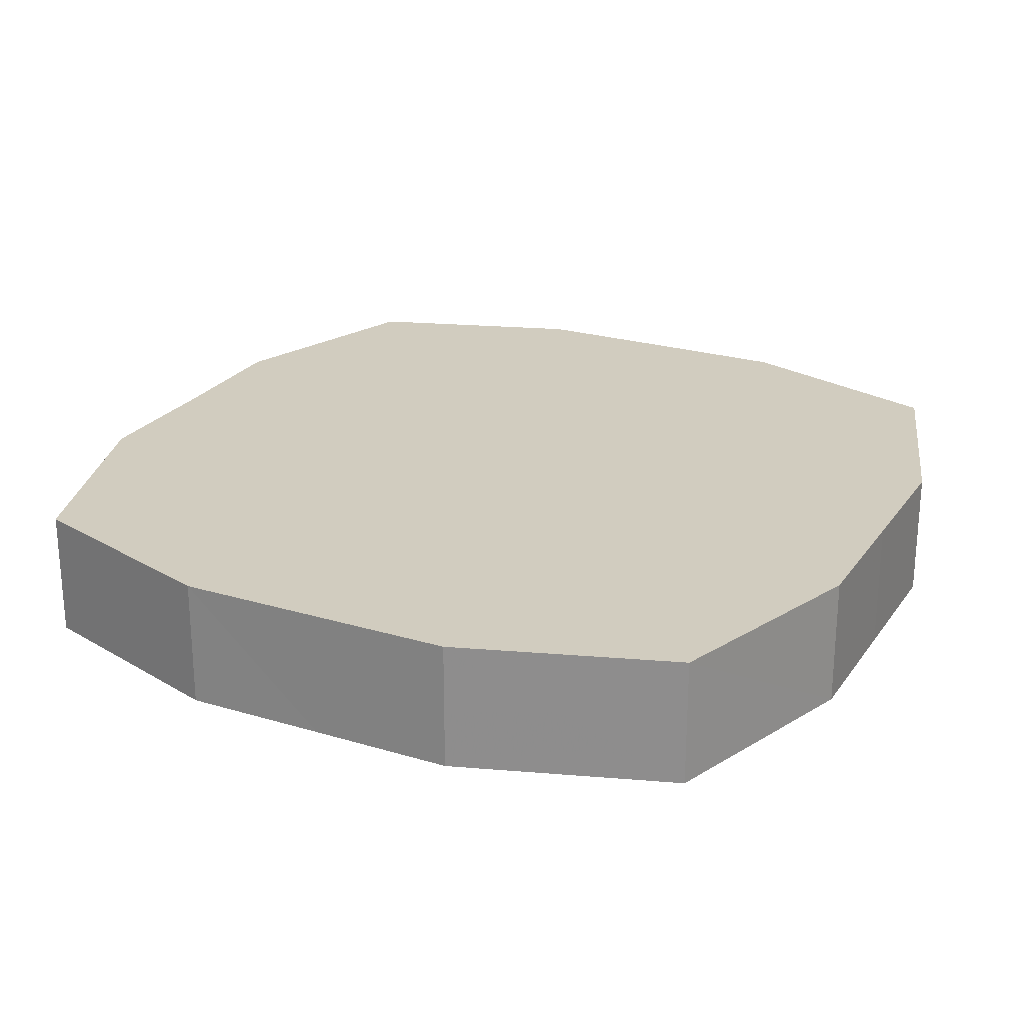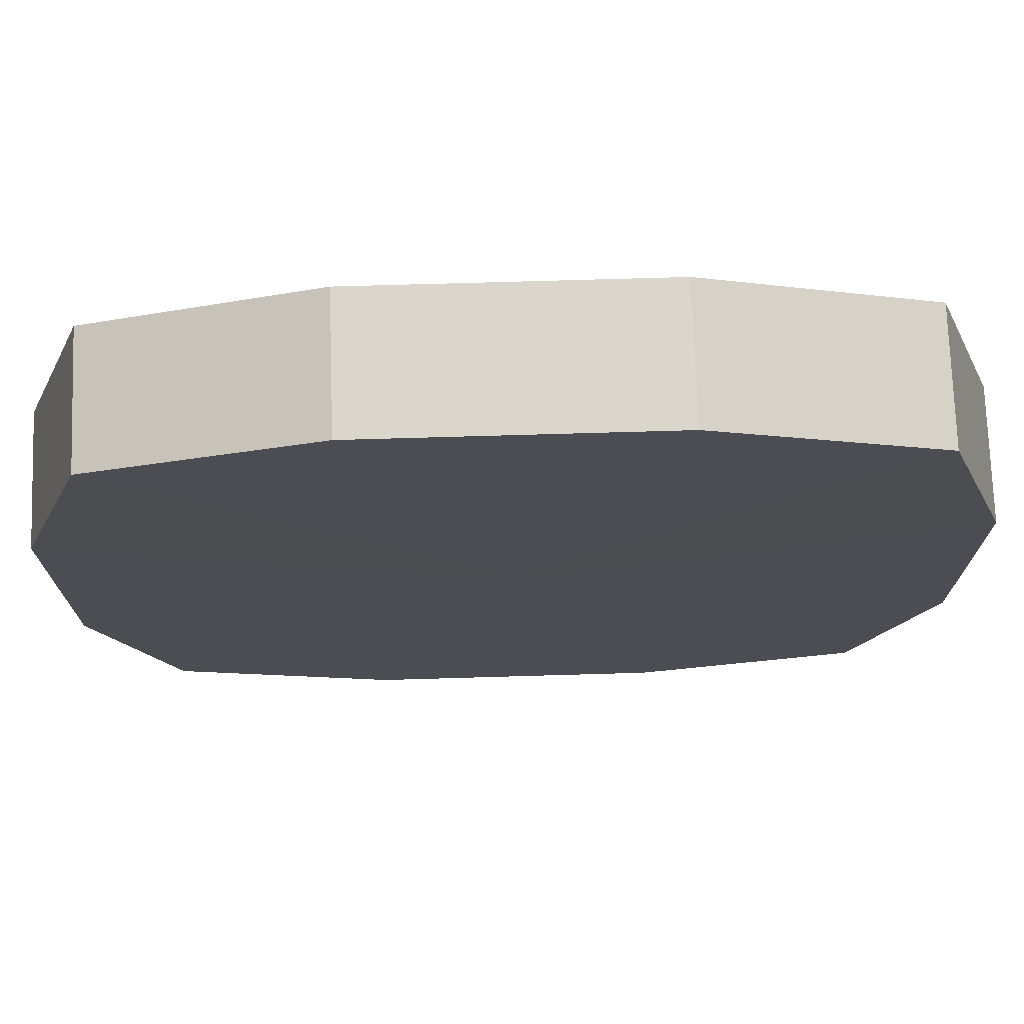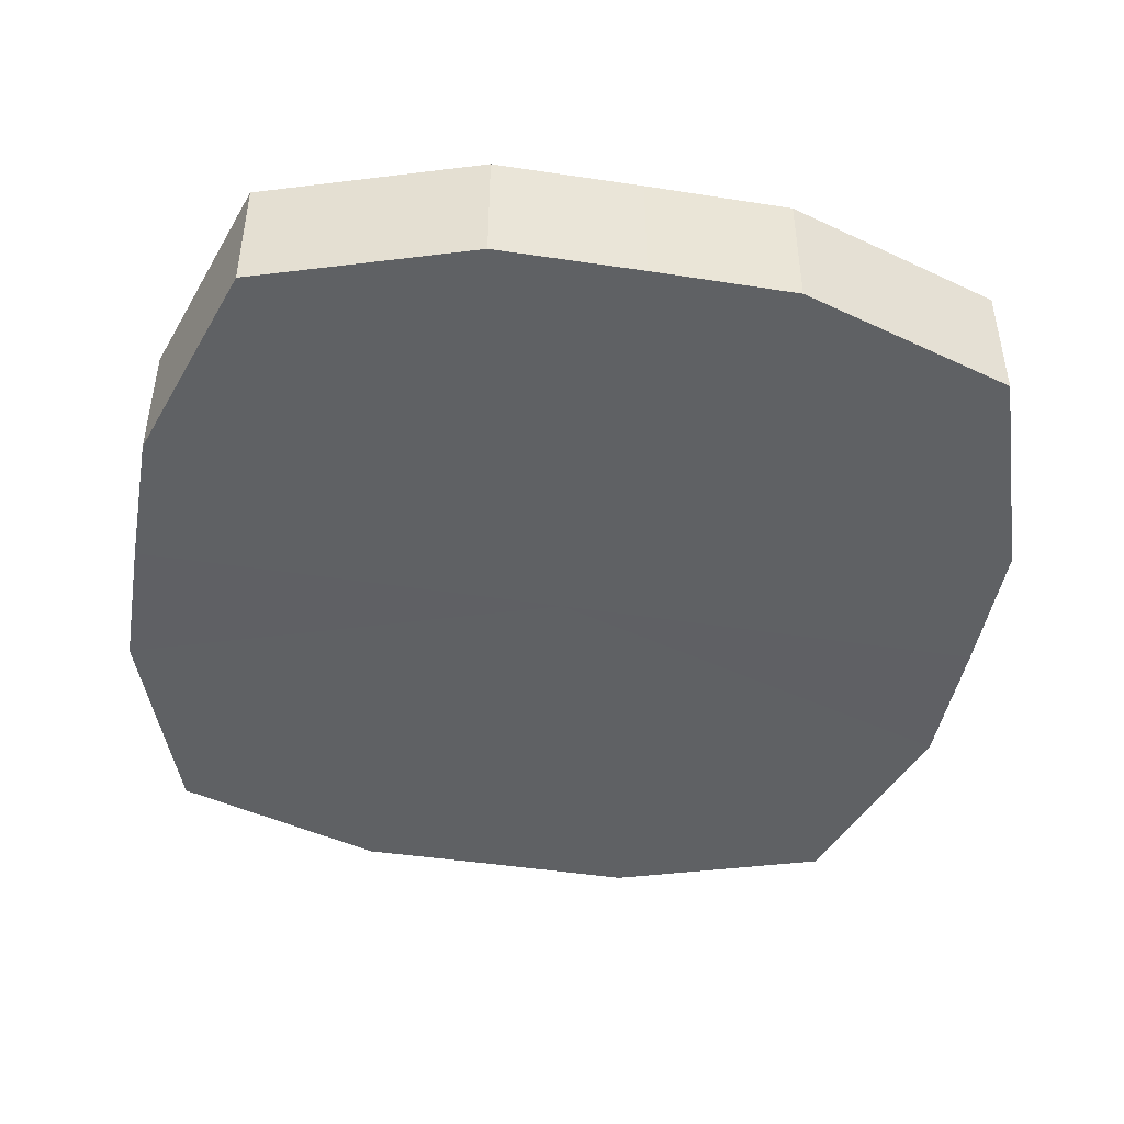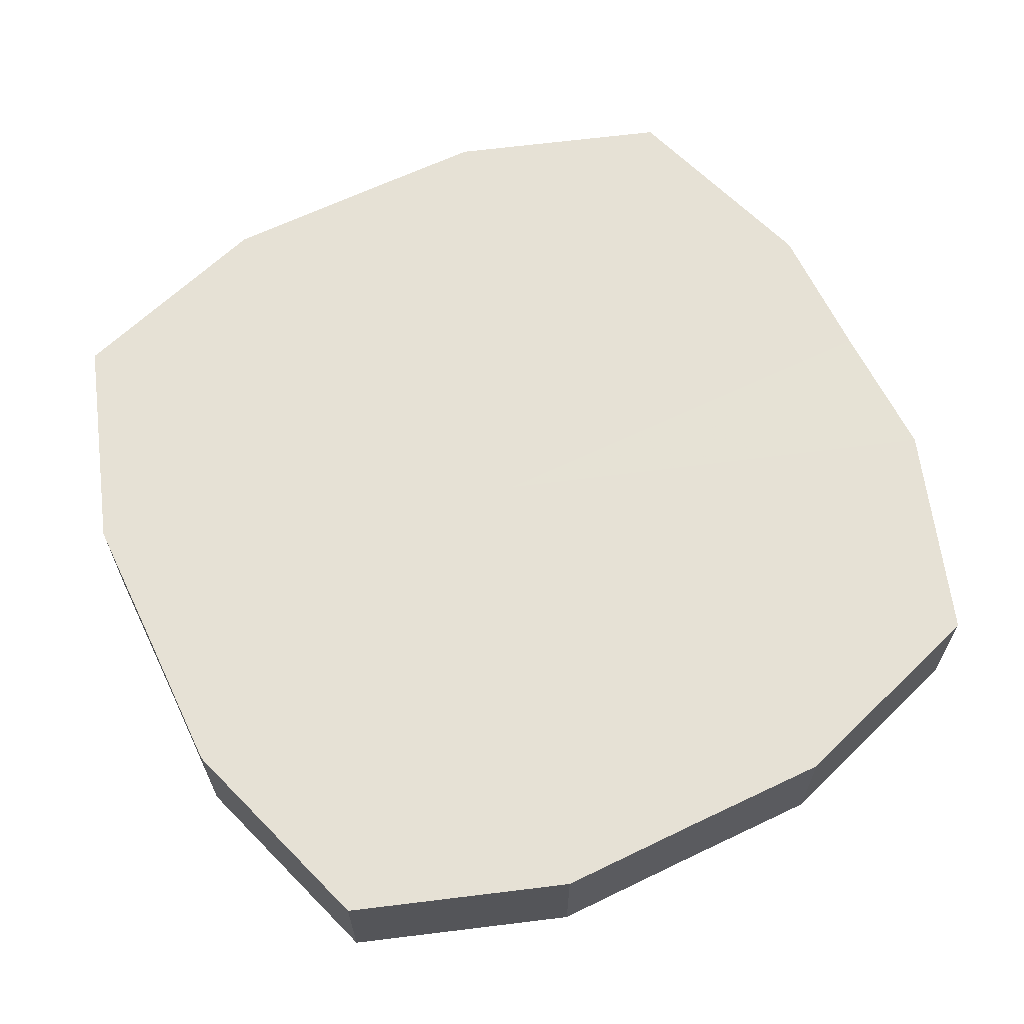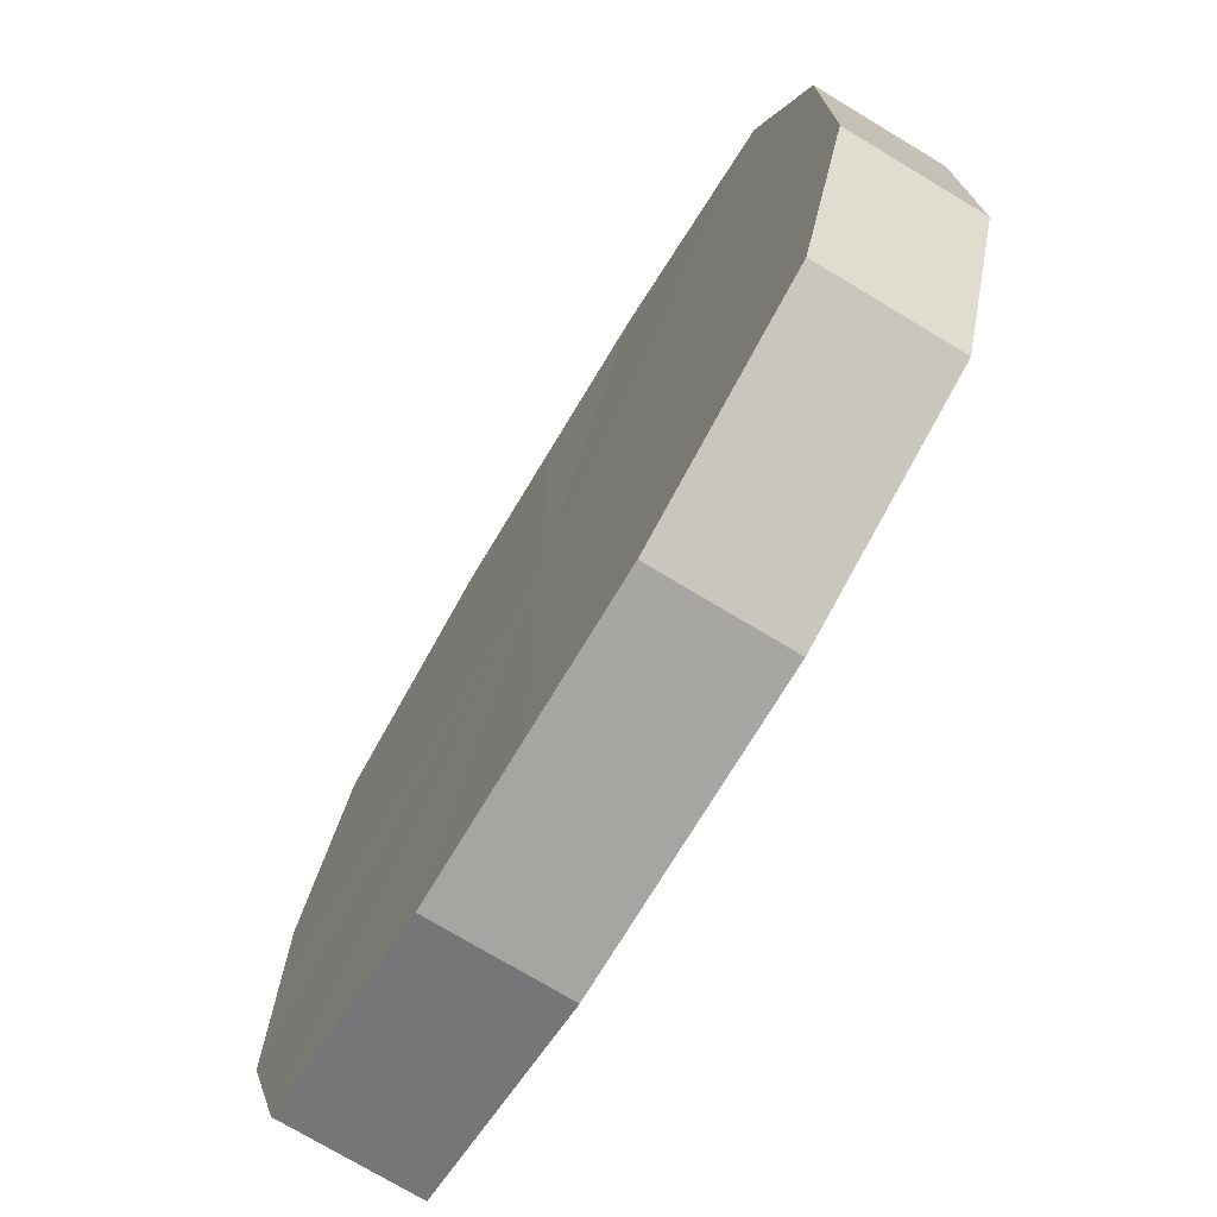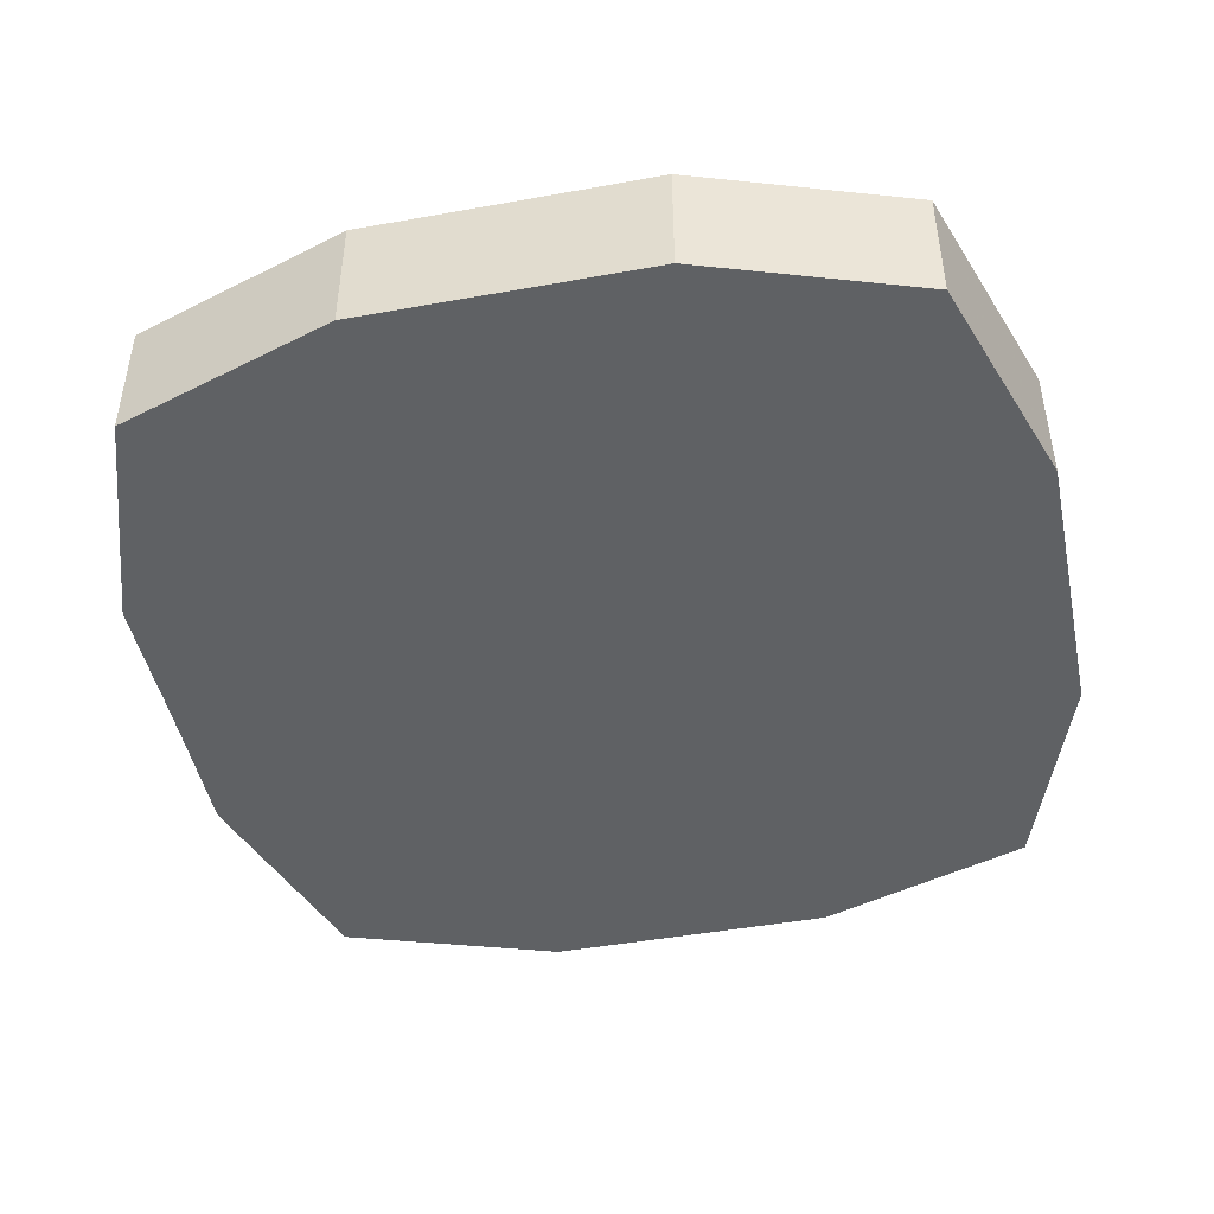
<metadata>
{"format":"obj","ext":"obj","renderer":"f3d","projection":"perspective","resolution":1024,"background":"white","views":[{"elev":24.1,"azim":-153.6,"up":"+Z"},{"elev":73.6,"azim":-1.6,"up":"+Y"},{"elev":-45.5,"azim":79.9,"up":"+Z"},{"elev":64.2,"azim":64.2,"up":"+Z"},{"elev":-74.2,"azim":-121.0,"up":"+Y"},{"elev":-46.0,"azim":-168.3,"up":"+Z"}]}
</metadata>
<code>
o 24735
v 2228 1873 17.06
v 2228 1873 17.06
v 2228 1873 17.04
v 2228 1873 17.06
v 2228 1873 17.04
v 2228 1873 17.06
v 2228 1873 17.04
v 2228 1873 17.06
v 2228 1873 17.04
v 2228 1873 17.06
v 2228 1873 17.04
v 2228 1873 17.06
v 2228 1873 17.04
v 2228 1873 17.06
v 2228 1873 17.04
v 2228 1873 17.06
v 2228 1873 17.04
v 2228 1873 17.06
v 2228 1873 17.04
v 2228 1873 17.06
v 2228 1873 17.04
v 2228 1873 17.06
v 2228 1873 17.04
v 2228 1873 17.06
v 2228 1873 17.04
v 2228 1873 17.06
v 2228 1873 17.04
v 2228 1873 17.06
v 2228 1873 17.04
v 2228 1873 17.06
v 2228 1873 17.04
v 2228 1873 17.04
v 2228 1873 17.04
v 2228 1873 17.06
v 2228 1873 17.04
v 2228 1873 17.06
v 2228 1873 17.04
v 2228 1873 17.04
v 2228 1873 17.06
v 2228 1873 17.04
v 2228 1873 17.06
v 2228 1873 17.06
v 2228 1873 17.04
v 2228 1873 17.04
v 2228 1873 17.06
v 2228 1873 17.04
v 2228 1873 17.06
v 2228 1873 17.06
v 2228 1873 17.04
v 2228 1873 17.04
v 2228 1873 17.06
v 2228 1873 17.04
v 2228 1873 17.06
v 2228 1873 17.06
v 2228 1873 17.04
v 2228 1873 17.04
v 2228 1873 17.06
v 2228 1873 17.04
v 2228 1873 17.06
v 2228 1873 17.06
v 2228 1873 17.04
v 2228 1873 17.04
v 2228 1873 17.06
v 2228 1873 17.06
v 2228 1873 17.06
v 2228 1873 17.06
v 2228 1873 17.06
v 2228 1873 17.06
v 2228 1873 17.06
v 2228 1873 17.06
v 2228 1873 17.06
v 2228 1873 17.06
v 2228 1873 17.06
v 2228 1873 17.06
v 2228 1873 17.06
v 2228 1873 17.06
v 2228 1873 17.06
v 2228 1873 17.06
v 2228 1873 17.06
v 2228 1873 17.06
v 2228 1873 17.06
v 2228 1873 17.04
v 2228 1873 17.04
v 2228 1873 17.04
v 2228 1873 17.04
v 2228 1873 17.04
v 2228 1873 17.04
v 2228 1873 17.04
v 2228 1873 17.04
v 2228 1873 17.04
v 2228 1873 17.04
v 2228 1873 17.04
v 2228 1873 17.04
v 2228 1873 17.04
v 2228 1873 17.04
v 2228 1873 17.04
v 2228 1873 17.04
v 2228 1873 17.04
f 1 2 3
f 2 4 5
f 6 1 7
f 4 8 9
f 10 6 11
f 8 12 13
f 14 10 15
f 12 16 17
f 18 14 19
f 16 20 21
f 22 18 23
f 20 24 25
f 26 22 27
f 24 28 29
f 30 26 31
f 28 30 32
f 33 34 35
f 35 36 37
f 38 39 33
f 40 41 38
f 37 42 43
f 44 45 40
f 46 47 44
f 43 48 49
f 50 51 46
f 52 53 50
f 49 54 55
f 56 57 52
f 58 59 56
f 55 60 61
f 62 63 58
f 61 64 62
f 65 66 67
f 65 68 66
f 65 67 69
f 65 70 68
f 65 69 71
f 65 72 70
f 65 71 73
f 65 74 72
f 65 73 75
f 65 76 74
f 65 75 77
f 65 78 76
f 65 77 79
f 65 80 78
f 65 79 81
f 65 81 80
f 82 83 84
f 82 85 83
f 82 84 86
f 82 87 85
f 82 86 88
f 82 89 87
f 82 88 90
f 82 91 89
f 82 90 92
f 82 93 91
f 82 92 94
f 82 95 93
f 82 94 96
f 82 97 95
f 82 96 98
f 82 98 97

</code>
